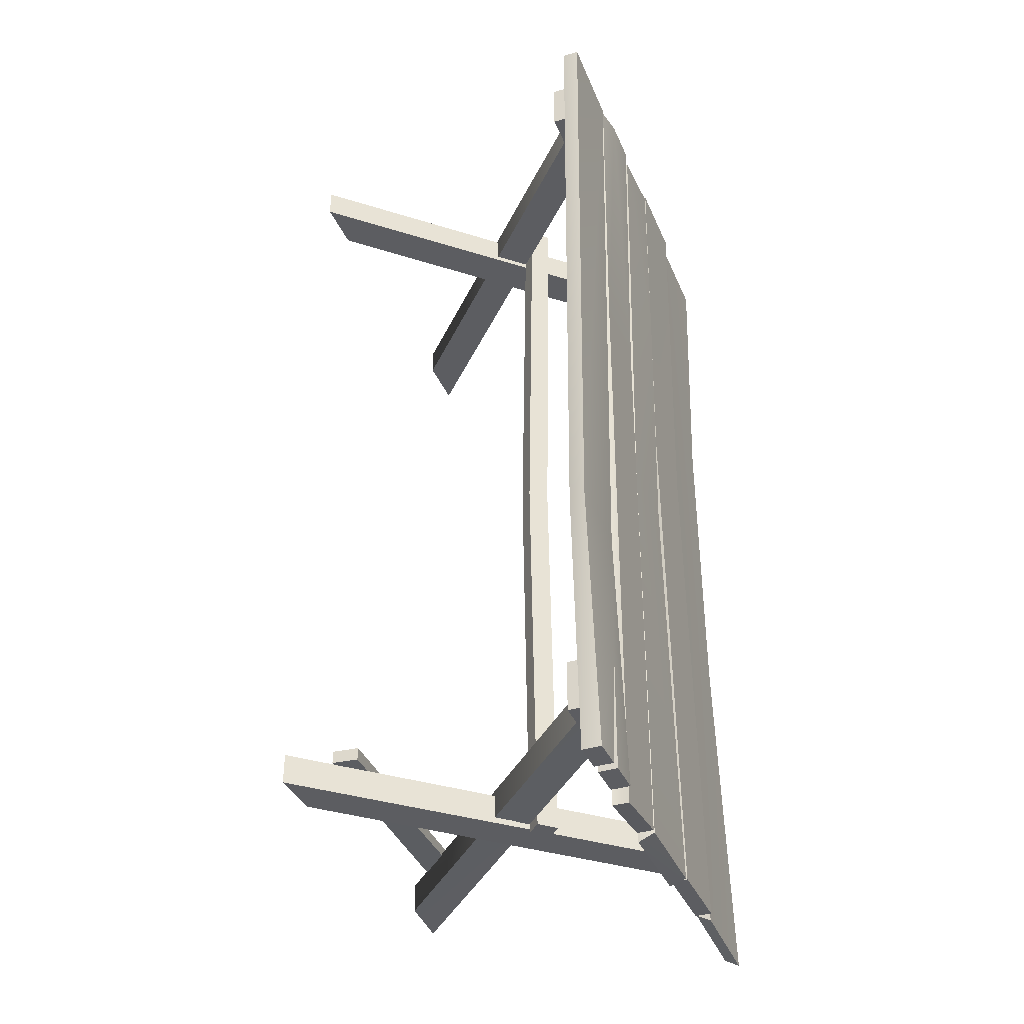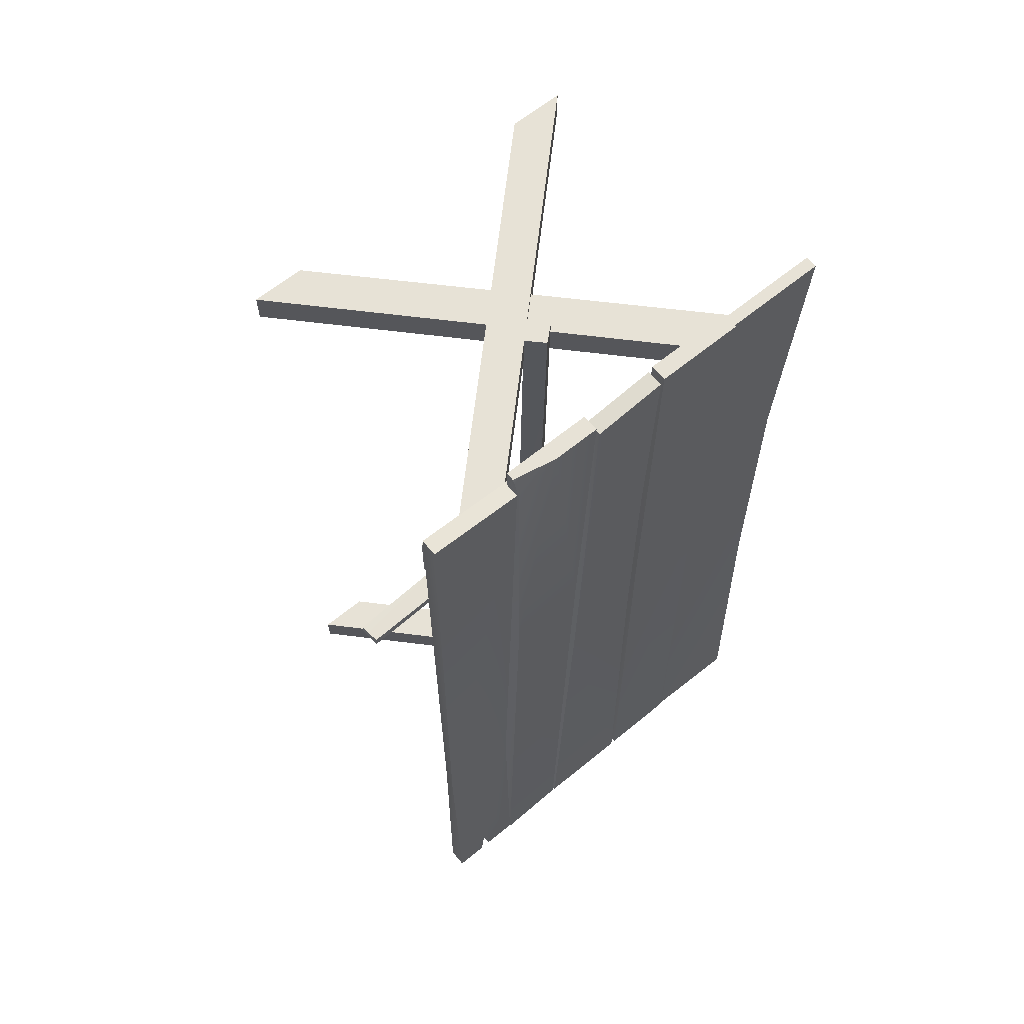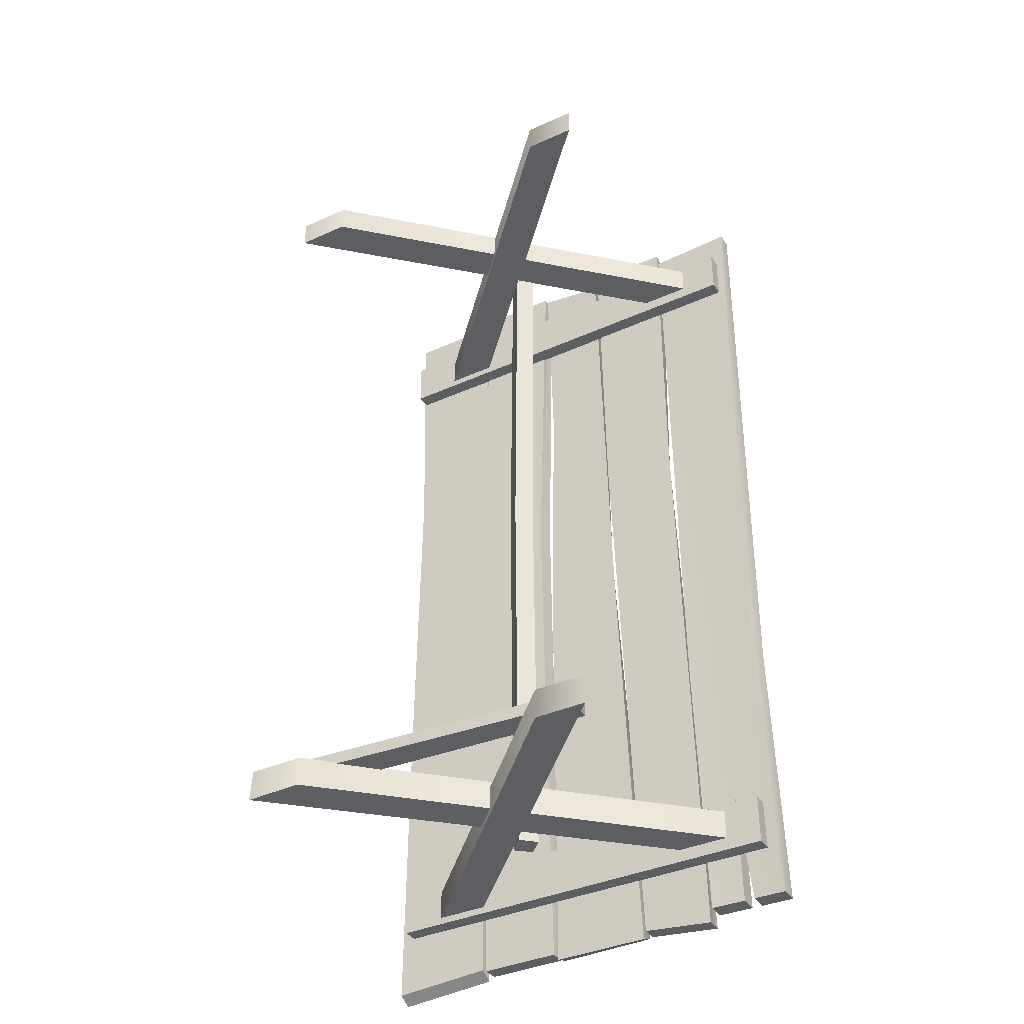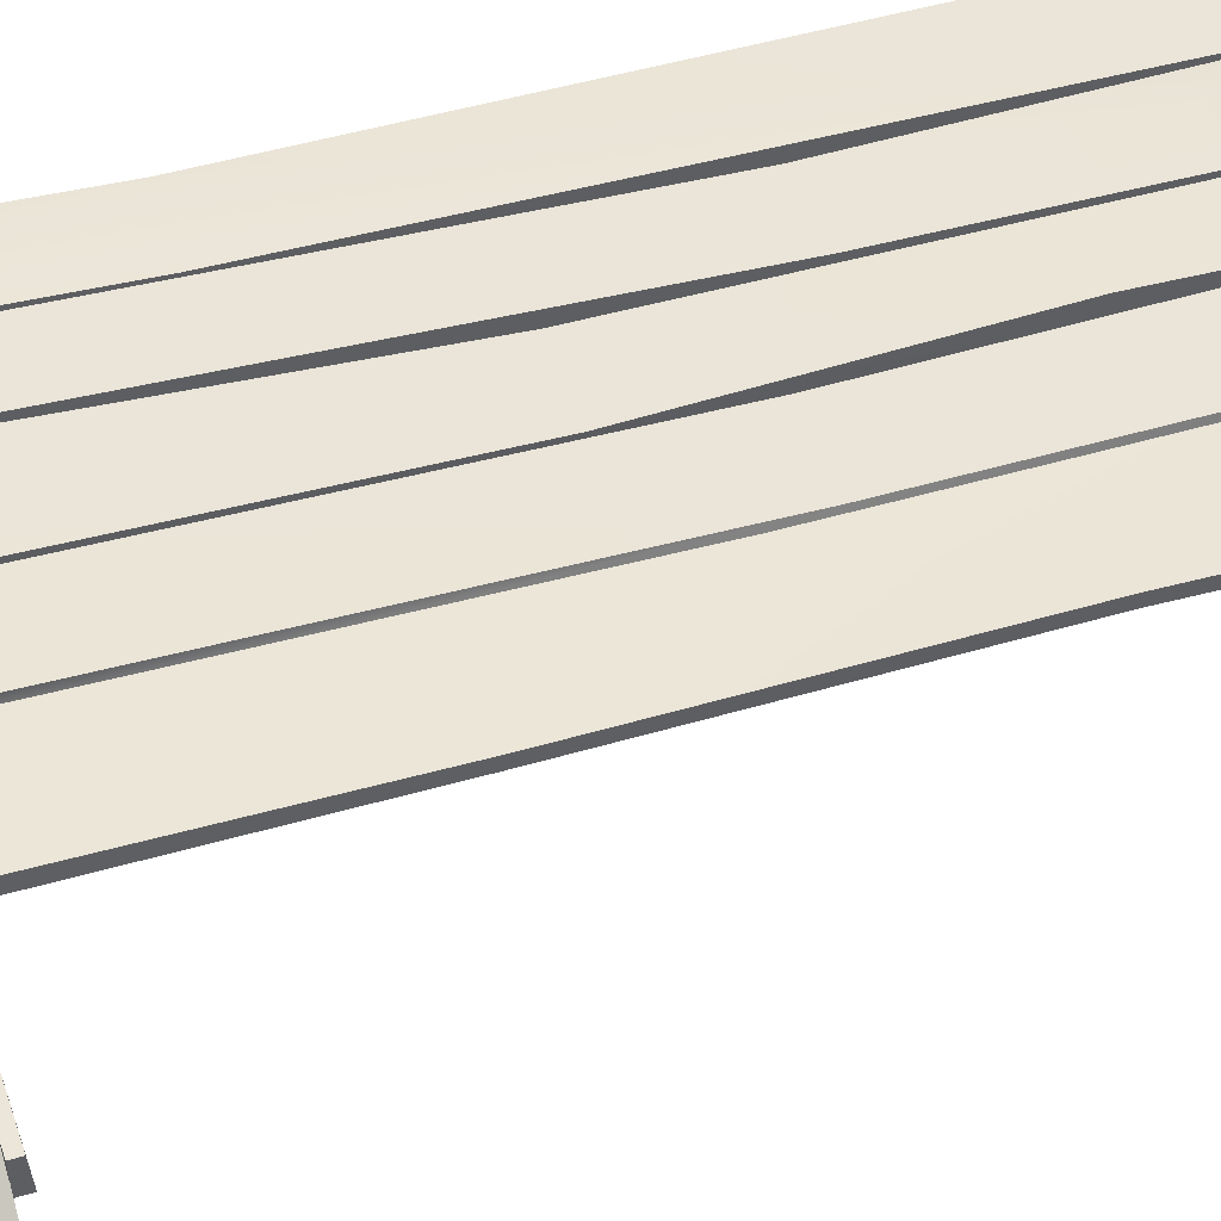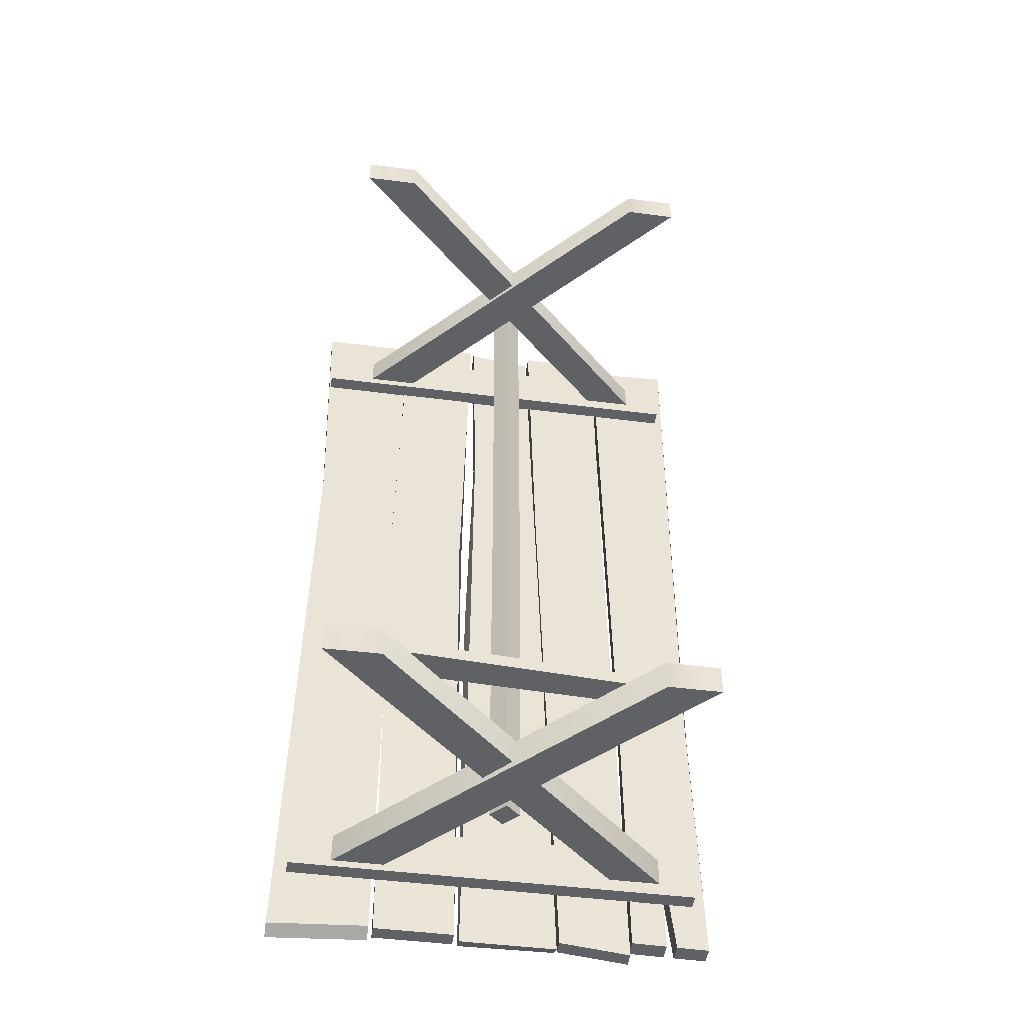
<metadata>
{"format":"obj","ext":"obj","renderer":"f3d","projection":"perspective","resolution":1024,"background":"white","views":[{"elev":-37.2,"azim":111.2,"up":"+Z"},{"elev":63.6,"azim":140.4,"up":"+Z"},{"elev":-38.2,"azim":29.8,"up":"+Z"},{"elev":45.4,"azim":-108.4,"up":"+Y"},{"elev":-47.5,"azim":-8.2,"up":"+Z"}]}
</metadata>
<code>
o 0.006
v 0.4711 0.1201 -1.187
v 0.4631 0.205 -1.187
v -0.5257 0.0783 -1.166
v -0.5257 0.1799 -1.175
v -0.5257 0.1799 -1.175
v 0.4631 0.205 -1.187
v -0.5257 0.1799 -1.208
v 0.4631 0.205 -1.229
v -0.5257 0.1799 -1.208
v 0.4631 0.205 -1.229
v -0.5257 0.0783 -1.208
v 0.4711 0.1201 -1.229
v 0.4711 0.1201 -1.229
v 0.4711 0.1201 -1.187
v -0.5257 0.0783 -1.208
v -0.5257 0.0783 -1.166
v 0.4711 0.1201 -1.187
v 0.4711 0.1201 -1.229
v 0.4631 0.205 -1.187
v 0.4631 0.205 -1.229
v -0.5257 0.0783 -1.166
v -0.5257 0.1799 -1.175
v -0.5257 0.0783 -1.208
v -0.5257 0.1799 -1.208
v 0.5708 -0 1.351
v -0.3705 1.004 1.351
v 0.3998 -0 1.351
v -0.5479 1.004 1.351
v -0.5479 1.004 1.254
v -0.3705 1.004 1.254
v 0.3998 -0 1.254
v 0.5708 -0 1.254
v 0.3998 -0 1.254
v 0.5708 -0 1.254
v 0.3998 -0 1.351
v 0.5708 -0 1.351
v 0.5708 -0 1.351
v 0.5708 -0 1.254
v -0.3705 1.004 1.351
v -0.3705 1.004 1.254
v -0.5479 1.004 1.254
v -0.5479 1.004 1.351
v -0.6556 -0 1.369
v -0.4726 -0 1.369
v 0.3985 1.004 1.369
v 0.5722 1.004 1.369
v 0.5722 1.004 1.271
v -0.4726 -0 1.271
v 0.3985 1.004 1.271
v -0.6556 -0 1.271
v -0.6556 -0 1.271
v -0.4726 -0 1.271
v -0.6556 -0 1.369
v -0.4726 -0 1.369
v 0.5722 1.004 1.369
v 0.5722 1.004 1.271
v -0.6556 -0 1.271
v -0.6556 -0 1.369
v 0.3985 1.004 1.271
v 0.3985 1.004 1.369
v 0.5708 0 -1.227
v -0.3705 1.004 -1.227
v 0.3998 0 -1.227
v -0.5479 1.004 -1.227
v -0.5479 1.004 -1.327
v -0.3705 1.004 -1.327
v 0.3998 0 -1.327
v 0.5708 0 -1.327
v 0.3998 0 -1.327
v 0.5708 0 -1.327
v 0.3998 0 -1.227
v 0.5708 0 -1.227
v 0.5708 0 -1.227
v 0.5708 0 -1.327
v -0.3705 1.004 -1.227
v -0.3705 1.004 -1.327
v -0.5479 1.004 -1.327
v -0.5479 1.004 -1.227
v -0.6556 0 -1.207
v -0.4726 0 -1.207
v 0.3985 1.004 -1.207
v 0.5722 1.004 -1.207
v 0.5722 1.004 -1.306
v -0.4726 0 -1.306
v 0.3985 1.004 -1.306
v -0.6573 -0.00621 -1.314
v -0.6573 -0.00621 -1.314
v -0.4726 0 -1.306
v -0.6556 0 -1.207
v -0.4726 0 -1.207
v 0.5722 1.004 -1.207
v 0.5722 1.004 -1.306
v -0.6573 -0.00621 -1.314
v -0.6556 0 -1.207
v 0.3985 1.004 -1.306
v 0.3985 1.004 -1.207
v -0.7238 1.004 1.395
v 0.7075 1.004 1.395
v -0.7238 1.058 1.395
v 0.7075 1.058 1.395
v -0.7238 1.058 1.395
v 0.7075 1.058 1.395
v -0.7238 1.058 1.227
v 0.7075 1.058 1.227
v -0.7238 1.058 1.227
v 0.7075 1.058 1.227
v -0.7238 1.004 1.227
v 0.7075 1.004 1.227
v -0.7238 1.004 1.227
v 0.7075 1.004 1.227
v -0.7238 1.004 1.395
v 0.7075 1.004 1.395
v 0.7075 1.004 1.395
v 0.7075 1.004 1.227
v 0.7075 1.058 1.395
v 0.7075 1.058 1.227
v -0.7238 1.004 1.227
v -0.7238 1.004 1.395
v -0.7238 1.058 1.227
v -0.7238 1.058 1.395
v -0.6923 1.004 -1.182
v 0.6941 1.004 -1.182
v -0.6923 1.058 -1.182
v 0.6941 1.058 -1.182
v -0.6923 1.058 -1.182
v 0.6941 1.058 -1.182
v -0.6923 1.058 -1.35
v 0.6941 1.058 -1.35
v -0.6923 1.058 -1.35
v 0.6941 1.058 -1.35
v -0.6923 1.004 -1.35
v 0.6941 1.004 -1.35
v -0.6923 1.004 -1.35
v 0.6941 1.004 -1.35
v -0.6923 1.004 -1.182
v 0.6941 1.004 -1.182
v 0.6941 1.004 -1.182
v 0.6941 1.004 -1.35
v 0.6941 1.058 -1.182
v 0.6941 1.058 -1.35
v -0.6923 1.004 -1.35
v -0.6923 1.004 -1.182
v -0.6923 1.058 -1.35
v -0.6923 1.058 -1.182
v 0.04131 0.6636 1.392
v -0.009213 0.7157 1.392
v -0.007872 0.6173 1.392
v -0.05942 0.6722 1.392
v -0.05942 0.6722 1.392
v -0.009213 0.7157 1.392
v -0.05942 0.6521 0.03439
v -0.009213 0.6956 0.0331
v -0.05942 0.6722 -1.34
v -0.009213 0.7157 -1.34
v -0.007872 0.6173 -1.34
v 0.04131 0.6636 -1.34
v 0.04131 0.6636 -1.34
v 0.04131 0.6434 0.0347
v -0.007872 0.6173 -1.34
v -0.007872 0.5971 0.03607
v 0.04131 0.6636 1.392
v 0.04131 0.6434 0.0347
v -0.009213 0.7157 1.392
v -0.009213 0.6956 0.0331
v -0.007872 0.5971 0.03607
v -0.05942 0.6521 0.03439
v -0.007872 0.6173 -1.34
v -0.05942 0.6722 -1.34
v -0.4191 1.039 0.2557
v -0.1429 1.039 0.2682
v -0.3959 1.06 1.582
v -0.1141 1.06 1.582
v 0.4668 1.033 -0.595
v 0.7159 1.033 -0.5806
v 0.4408 1.06 1.532
v 0.7402 1.06 1.547
v -0.1029 1.06 1.565
v -0.08507 1.06 0.84
v 0.1318 1.06 1.536
v 0.1783 1.038 -0.06927
v -0.09243 1.038 -0.07698
v 0.1453 1.06 1.582
v 0.1674 1.044 0.4585
v 0.4342 1.06 1.582
v 0.4381 1.044 0.4531
v -0.3959 1.06 1.582
v -0.1141 1.06 1.582
v -0.3959 1.113 1.582
v -0.1141 1.113 1.582
v -0.1214 1.06 -1.544
v -0.3899 1.06 -1.544
v -0.1214 1.113 -1.544
v -0.3899 1.113 -1.544
v 0.4408 1.06 1.532
v 0.7402 1.06 1.547
v 0.4408 1.113 1.532
v 0.7402 1.113 1.547
v 0.7402 1.06 -1.521
v 0.6315 1.06 -1.52
v 0.7402 1.122 -1.521
v 0.6315 1.122 -1.52
v 0.5966 1.06 -1.519
v 0.4781 1.06 -1.517
v 0.5966 1.122 -1.519
v 0.4781 1.122 -1.517
v -0.1029 1.06 1.565
v 0.1318 1.06 1.536
v -0.1029 1.113 1.565
v 0.1318 1.113 1.536
v 0.2216 1.06 -1.567
v -0.1044 1.06 -1.567
v -0.1044 1.113 -1.549
v 0.47 1.06 -1.566
v 0.2313 1.06 -1.54
v 0.47 1.113 -1.566
v 0.2313 1.113 -1.54
v -0.1141 1.113 1.582
v -0.1296 1.093 0.2665
v -0.3959 1.113 1.582
v -0.3948 1.093 0.254
v 0.4725 1.091 -0.5932
v 0.4408 1.113 1.532
v 0.7327 1.089 -0.5806
v 0.7402 1.113 1.547
v -0.1029 1.113 1.565
v 0.1318 1.113 1.536
v -0.08507 1.113 0.84
v 0.1492 1.092 -0.07046
v -0.1083 1.092 -0.07817
v 0.2943 1.113 1.582
v 0.1675 1.098 0.4524
v 0.1453 1.113 1.582
v -0.1141 1.06 1.582
v -0.1429 1.039 0.2682
v -0.1141 1.113 1.582
v -0.1296 1.093 0.2665
v -0.4191 1.039 0.2557
v -0.3948 1.093 0.254
v -0.3899 1.06 -1.544
v -0.3899 1.113 -1.544
v 0.4668 1.033 -0.595
v 0.4408 1.06 1.532
v 0.4725 1.091 -0.5932
v 0.4408 1.113 1.532
v 0.7159 1.033 -0.5806
v 0.7327 1.089 -0.5806
v 0.7402 1.06 1.547
v 0.7402 1.113 1.547
v 0.7402 1.06 -1.521
v 0.7402 1.122 -1.521
v 0.6315 1.06 -1.52
v 0.5913 1.06 -1.123
v 0.6315 1.122 -1.52
v 0.5913 1.122 -1.123
v 0.5913 1.06 -1.123
v 0.5966 1.06 -1.519
v 0.5913 1.122 -1.123
v 0.5966 1.122 -1.519
v 0.1783 1.038 -0.06927
v 0.1492 1.092 -0.07046
v 0.1318 1.06 1.536
v 0.1318 1.113 1.536
v -0.1044 1.06 -1.567
v -0.09243 1.038 -0.07698
v -0.1044 1.113 -1.549
v -0.1083 1.092 -0.07817
v -0.08507 1.06 0.84
v -0.1029 1.06 1.565
v -0.08507 1.113 0.84
v -0.1029 1.113 1.565
v 0.4342 1.06 1.582
v 0.4381 1.044 0.4531
v 0.433 1.113 1.515
v 0.4152 1.098 0.4471
v 0.2313 1.113 -1.54
v 0.2313 1.06 -1.54
v 0.1675 1.098 0.4524
v 0.1674 1.044 0.4585
v -0.05942 0.6722 -1.34
v -0.009213 0.7157 -1.34
v -0.007872 0.6173 1.392
v 0.04131 0.6636 1.392
v 0.04131 0.6636 -1.34
v -0.009213 0.7157 -1.34
v -0.05942 0.6722 1.392
v -0.007872 0.6173 1.392
v 0.2313 1.06 -1.54
v 0.47 1.06 -1.566
v 0.4152 1.098 0.4471
v 0.2313 1.113 -1.54
v 0.47 1.113 -1.566
v 0.47 1.06 -1.566
v 0.47 1.113 -1.566
v 0.1453 1.113 1.582
v 0.1453 1.06 1.582
v 0.5913 1.122 -1.123
v 0.5966 1.122 -1.519
v 0.4781 1.122 -1.517
v 0.7402 1.122 -1.521
v 0.6315 1.122 -1.52
v 0.4781 1.06 -1.517
v 0.4781 1.122 -1.517
v 0.6315 1.06 -1.52
v 0.7402 1.06 -1.521
v 0.5913 1.06 -1.123
v 0.4781 1.06 -1.517
v 0.5966 1.06 -1.519
v 0.2216 1.06 -1.567
v -0.1044 1.06 -1.567
v -0.1044 1.113 -1.549
v 0.2216 1.113 -1.544
v 0.2216 1.113 -1.544
v 0.2216 1.06 -1.567
v -0.1214 1.06 -1.544
v -0.3899 1.06 -1.544
v -0.1214 1.113 -1.544
v -0.3899 1.113 -1.544
v -0.1214 1.06 -1.544
v -0.1214 1.113 -1.544
v -0.3959 1.113 1.582
v -0.3959 1.06 1.582
v 0.2216 1.113 -1.544
v -0.4052 1.047 0.07401
v -0.7245 1.047 -0.4101
v -0.4052 1.06 -1.536
v -0.7402 1.06 -1.557
v -0.4052 1.06 1.556
v -0.4052 1.098 1.556
v -0.7394 1.06 1.555
v -0.7394 1.098 1.555
v -0.7402 1.106 -1.582
v -0.4052 1.106 -1.56
v -0.7402 1.06 -1.557
v -0.4052 1.06 -1.536
v -0.4052 1.082 0.1157
v -0.7104 1.082 0.6249
v -0.4052 1.098 1.556
v -0.7394 1.098 1.555
v -0.7394 1.098 1.555
v -0.7104 1.082 0.6249
v -0.7394 1.06 1.555
v -0.7104 1.047 0.6249
v -0.7245 1.047 -0.4101
v -0.7243 1.082 -0.4059
v -0.7402 1.06 -1.557
v -0.7402 1.106 -1.582
v -0.4052 1.06 -1.536
v -0.4052 1.106 -1.56
v -0.4052 1.047 0.07401
v -0.4052 1.082 0.1157
v -0.4052 1.106 -1.56
v -0.7243 1.082 -0.4059
v -0.7402 1.106 -1.582
v -0.7394 1.06 1.555
v -0.7104 1.047 0.6249
v -0.4052 1.06 1.556
v -0.4052 1.098 1.556
v -0.4052 1.06 1.556
v 0.1453 1.06 1.582
v 0.4342 1.06 1.582
v 0.2943 1.113 1.582
v 0.433 1.113 1.515
v 0.4342 1.087 1.582
v 0.4342 1.087 1.582
v 0.4342 1.087 1.582
v 0.1453 1.113 1.582
f 1 2 3
f 3 2 4
f 5 6 7
f 7 6 8
f 9 10 11
f 11 10 12
f 13 14 15
f 15 14 16
f 17 18 19
f 19 18 20
f 21 22 23
f 23 22 24
f 25 26 27
f 27 26 28
f 29 30 31
f 31 30 32
f 33 34 35
f 35 34 36
f 37 38 39
f 39 38 40
f 33 35 41
f 41 35 42
f 43 44 45
f 45 44 46
f 47 48 49
f 49 48 50
f 51 52 53
f 53 52 54
f 54 52 55
f 55 52 56
f 57 58 59
f 59 58 60
f 61 62 63
f 63 62 64
f 65 66 67
f 67 66 68
f 69 70 71
f 71 70 72
f 73 74 75
f 75 74 76
f 69 71 77
f 77 71 78
f 79 80 81
f 81 80 82
f 83 84 85
f 85 84 86
f 87 88 89
f 89 88 90
f 90 88 91
f 91 88 92
f 93 94 95
f 95 94 96
f 97 98 99
f 99 98 100
f 101 102 103
f 103 102 104
f 105 106 107
f 107 106 108
f 109 110 111
f 111 110 112
f 113 114 115
f 115 114 116
f 117 118 119
f 119 118 120
f 121 122 123
f 123 122 124
f 125 126 127
f 127 126 128
f 129 130 131
f 131 130 132
f 133 134 135
f 135 134 136
f 137 138 139
f 139 138 140
f 141 142 143
f 143 142 144
f 145 146 147
f 147 146 148
f 149 150 151
f 151 150 152
f 153 154 155
f 155 154 156
f 157 158 159
f 159 158 160
f 161 162 163
f 163 162 164
f 165 166 167
f 167 166 168
f 169 170 171
f 171 170 172
f 173 174 175
f 175 174 176
f 177 178 179
f 179 178 180
f 178 181 180
f 182 183 184
f 184 183 185
f 186 187 188
f 188 187 189
f 190 191 192
f 192 191 193
f 194 195 196
f 196 195 197
f 198 199 200
f 200 199 201
f 202 203 204
f 204 203 205
f 206 207 208
f 208 207 209
f 210 211 212
f 213 214 215
f 215 214 216
f 217 218 219
f 219 218 220
f 221 222 223
f 223 222 224
f 225 226 227
f 226 228 227
f 228 229 227
f 230 231 232
f 233 234 235
f 235 234 236
f 237 238 239
f 239 238 240
f 241 242 243
f 243 242 244
f 245 246 247
f 247 246 248
f 245 249 246
f 246 249 250
f 251 252 253
f 253 252 254
f 255 256 257
f 257 256 258
f 259 260 261
f 261 260 262
f 263 264 265
f 265 264 266
f 267 268 269
f 269 268 270
f 271 272 273
f 273 272 274
f 275 276 277
f 277 276 278
f 151 152 279
f 279 152 280
f 160 158 281
f 281 158 282
f 162 283 164
f 164 283 284
f 166 165 285
f 285 165 286
f 183 287 185
f 185 287 288
f 231 289 290
f 290 289 291
f 272 292 274
f 274 292 293
f 277 278 294
f 294 278 295
f 221 223 296
f 297 298 296
f 298 221 296
f 296 223 299
f 299 300 296
f 241 243 301
f 301 243 302
f 303 304 305
f 305 304 174
f 174 173 305
f 173 306 305
f 306 307 305
f 180 181 308
f 308 181 309
f 229 228 310
f 310 228 311
f 260 259 312
f 312 259 313
f 264 267 266
f 266 267 269
f 170 169 314
f 314 169 315
f 218 316 220
f 220 316 317
f 234 318 236
f 236 318 319
f 238 237 320
f 320 237 321
f 210 212 322
f 323 324 325
f 325 324 326
f 327 328 329
f 329 328 330
f 331 332 333
f 333 332 334
f 335 336 337
f 337 336 338
f 339 340 341
f 341 340 342
f 343 344 345
f 345 344 346
f 347 348 349
f 349 348 350
f 335 351 352
f 352 351 353
f 335 352 336
f 340 344 342
f 342 344 343
f 354 355 356
f 356 355 323
f 357 358 350
f 350 358 349
f 355 324 323
f 359 360 361
f 362 230 363
f 361 360 364
f 271 273 365
f 289 230 362
f 231 230 289
f 359 361 366

</code>
